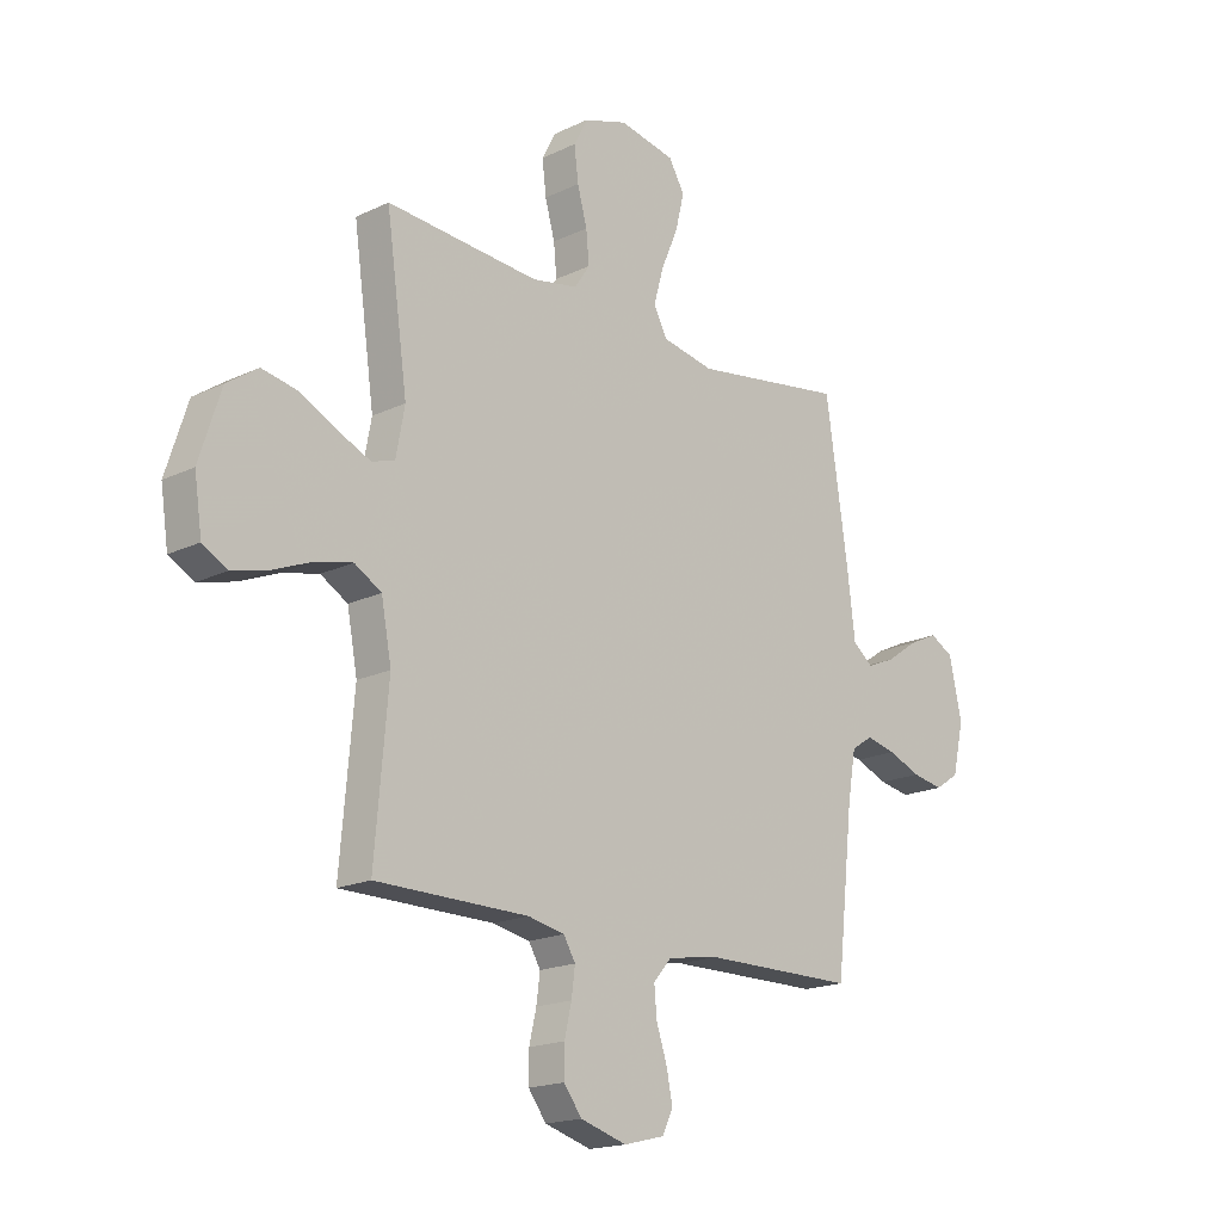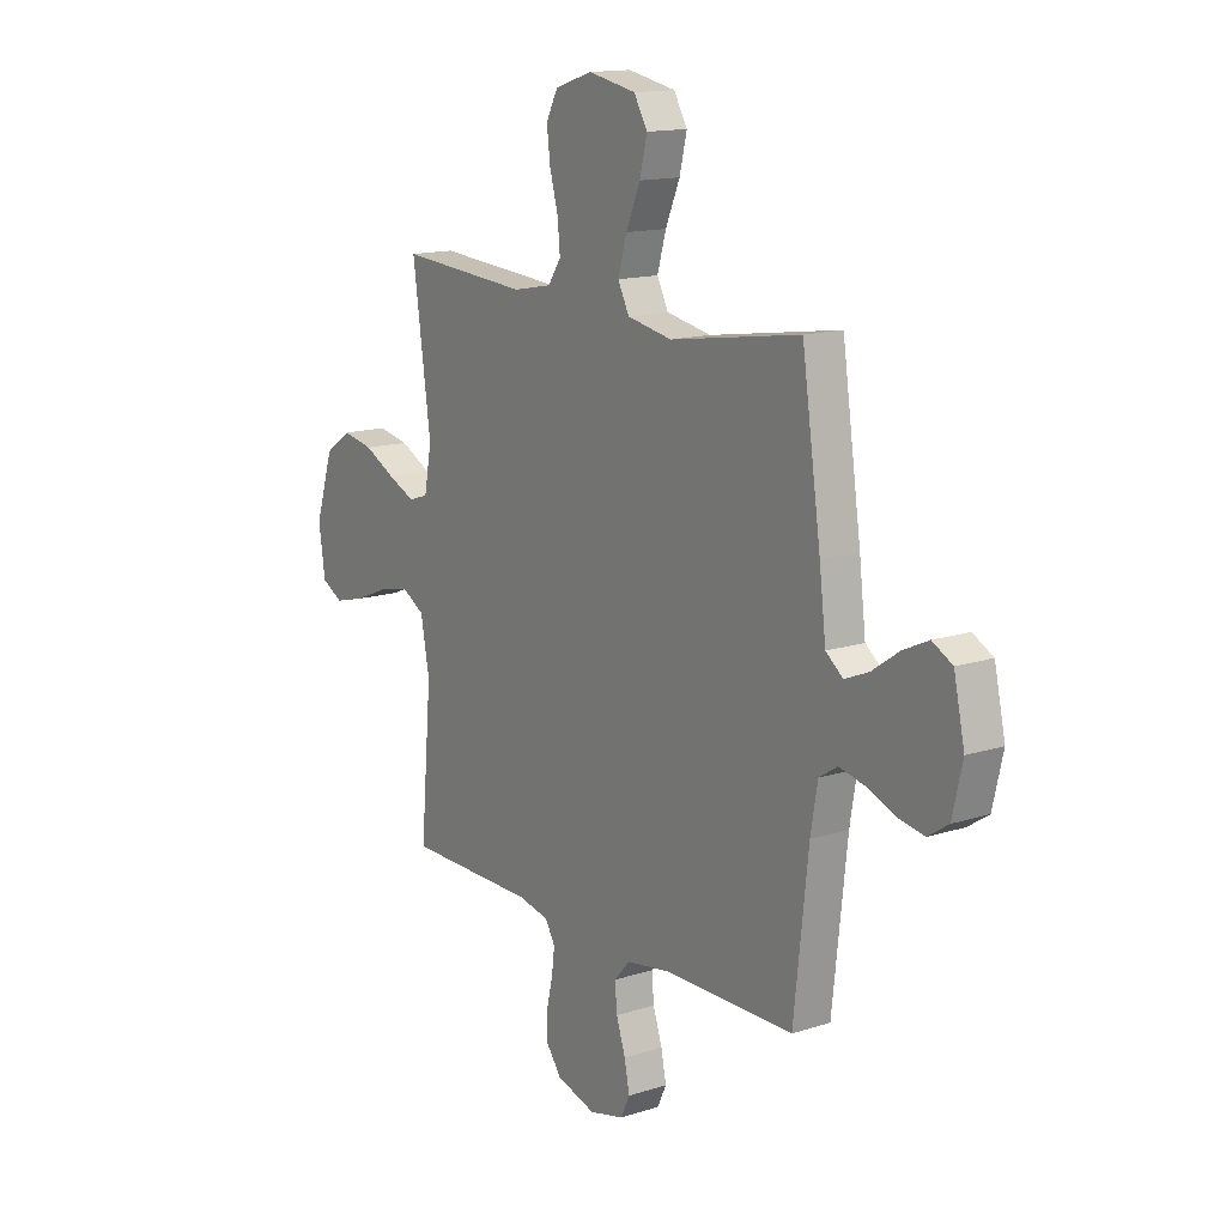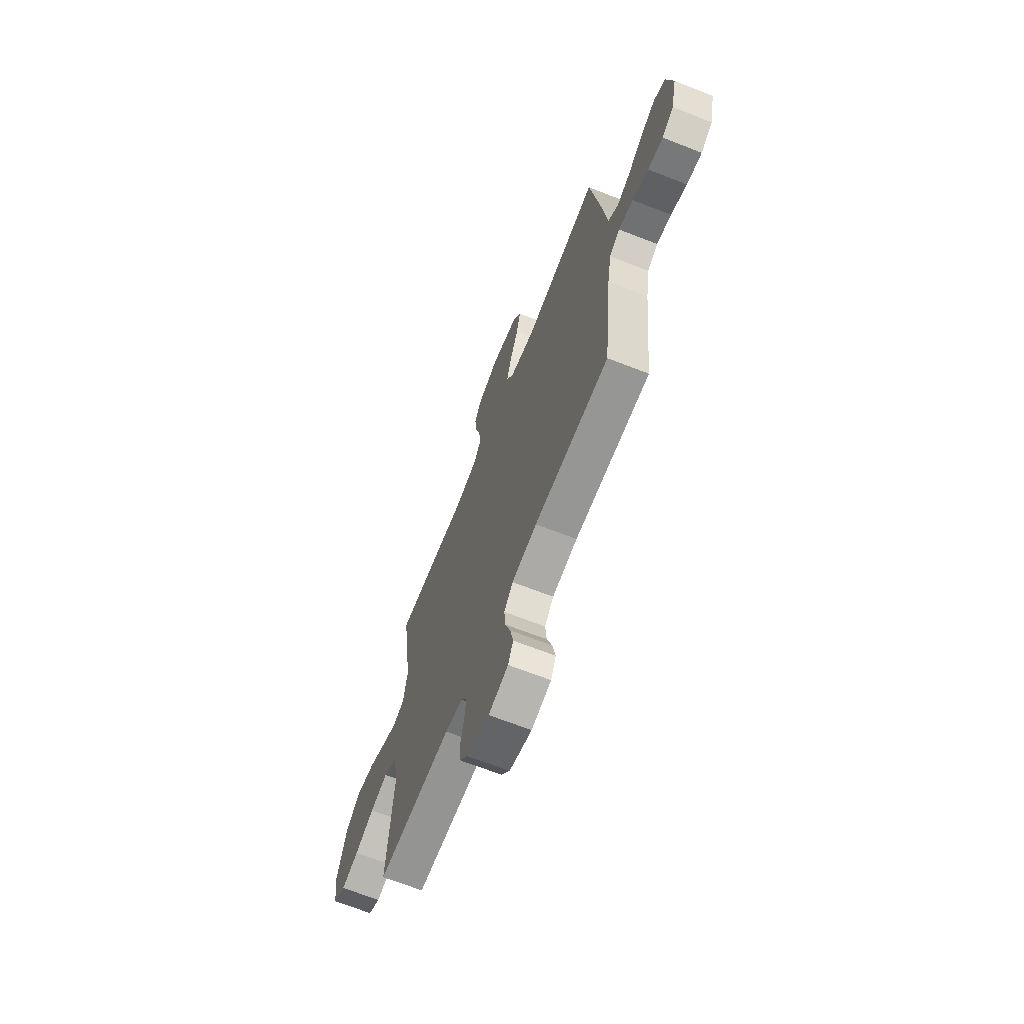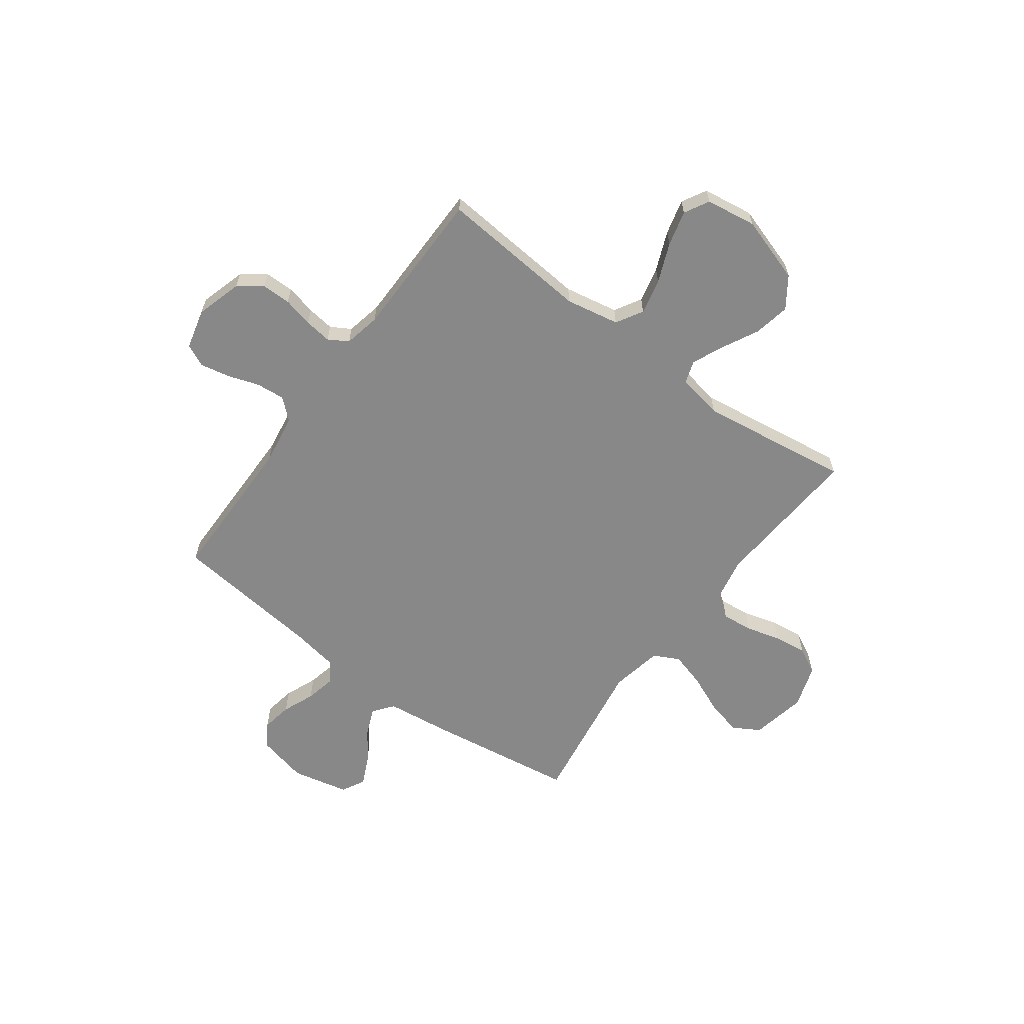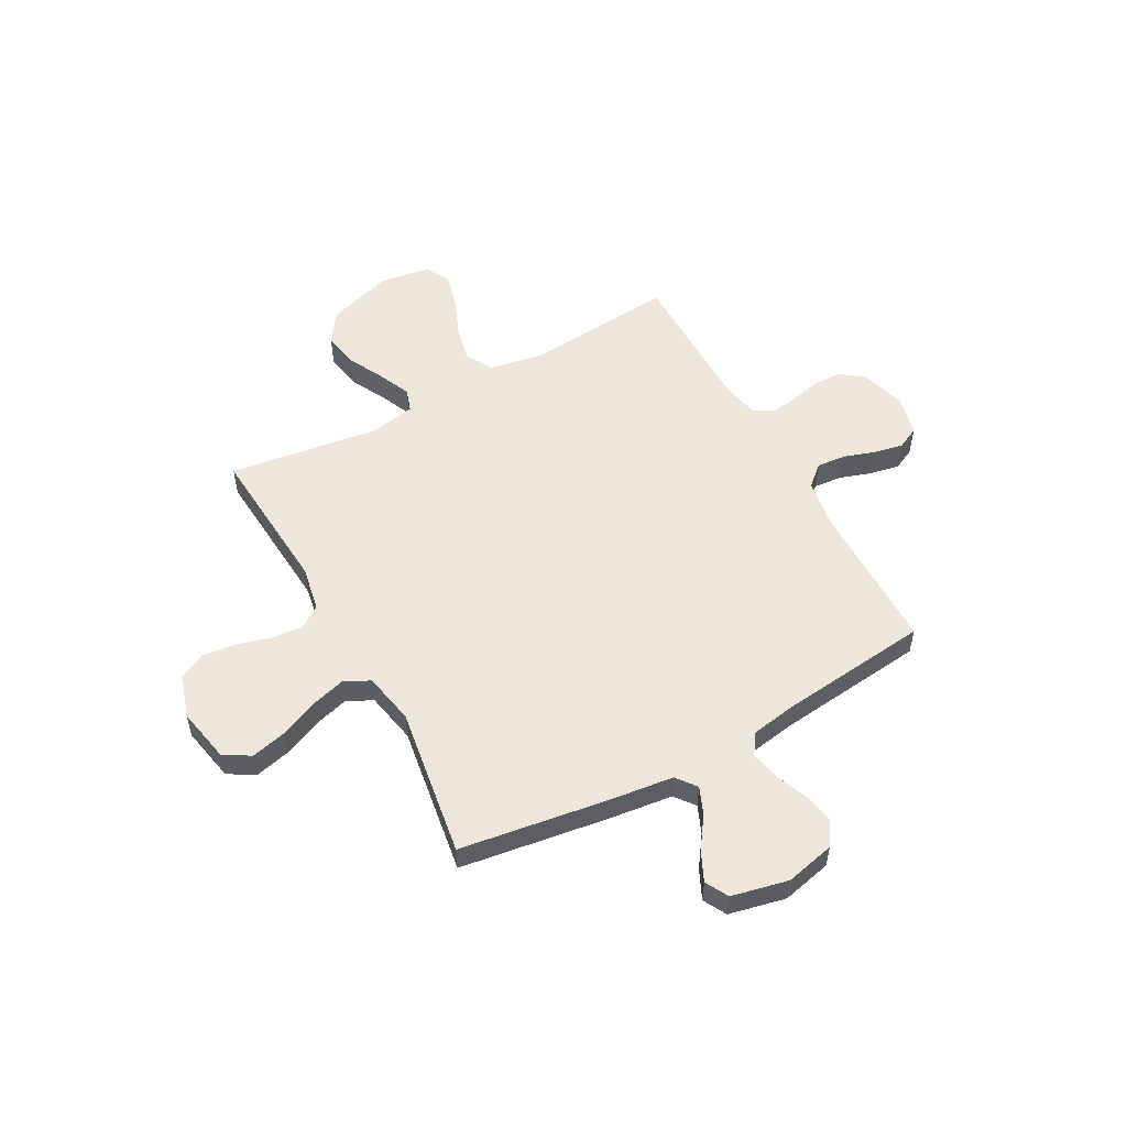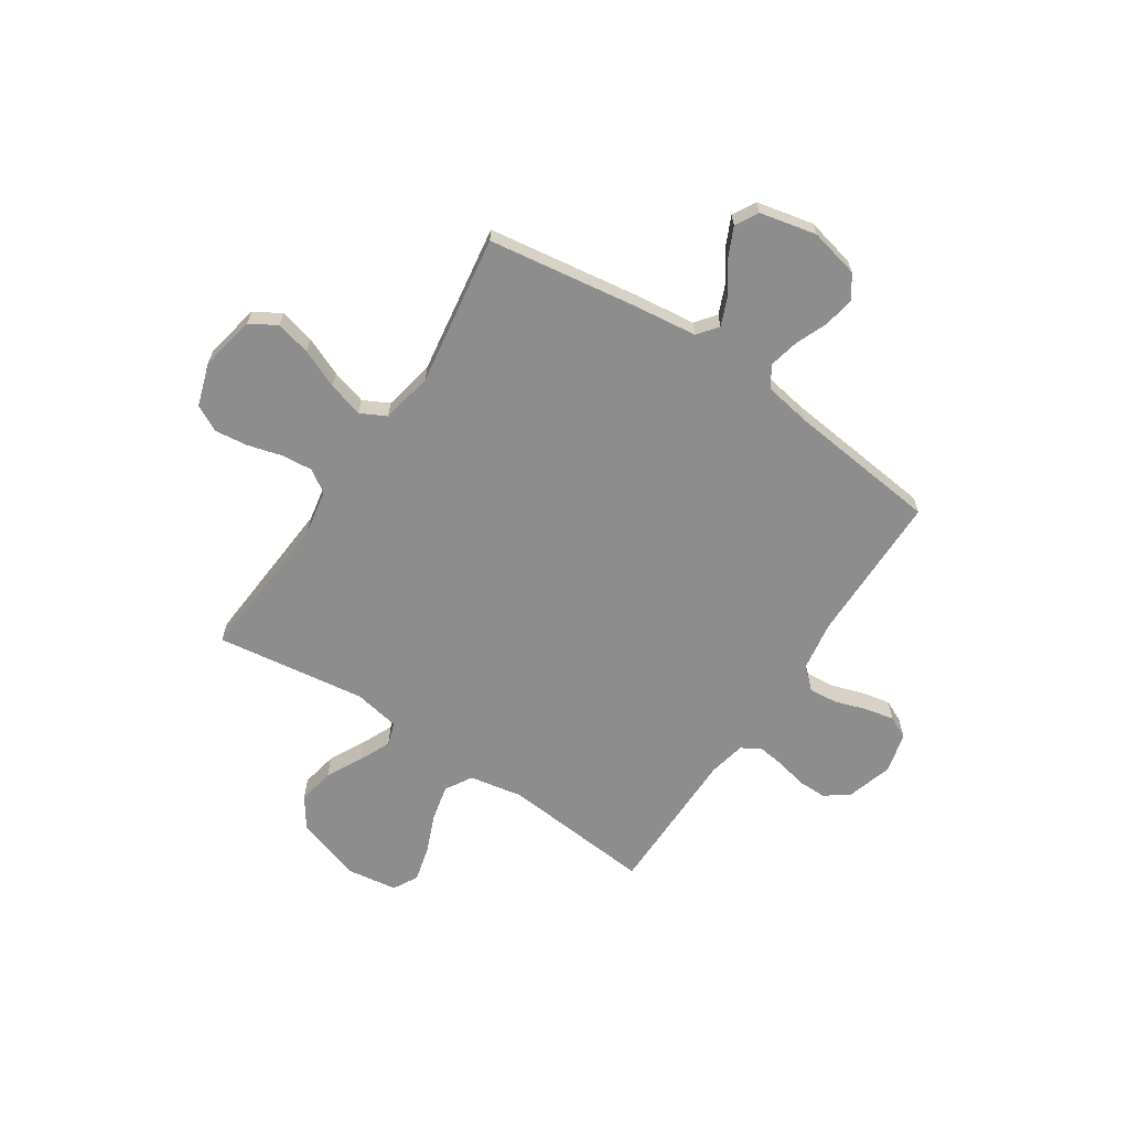
<metadata>
{"format":"obj","ext":"obj","renderer":"f3d","projection":"perspective","resolution":1024,"background":"white","views":[{"elev":-18.0,"azim":-46.9,"up":"+Z"},{"elev":14.4,"azim":55.0,"up":"+Z"},{"elev":-67.3,"azim":68.5,"up":"+Z"},{"elev":-62.8,"azim":-126.4,"up":"+Y"},{"elev":54.0,"azim":61.3,"up":"+Y"},{"elev":-64.7,"azim":56.5,"up":"+Y"}]}
</metadata>
<code>
v -0.5 0.07 -0.5
v -0.474 0.07 -0.2
v -0.494 0.07 -0.093
v -0.547 0.07 -0.062
v -0.618 0.07 -0.078
v -0.696 0.07 -0.11
v -0.766 0.07 -0.128
v -0.815 0.07 -0.101
v -0.83 0.07 0
v -0.788 0.07 0.131
v -0.727 0.07 0.173
v -0.655 0.07 0.159
v -0.583 0.07 0.122
v -0.52 0.07 0.094
v -0.475 0.07 0.109
v -0.458 0.07 0.2
v -0.5 0.07 0.5
v -0.2 0.07 0.478
v -0.11 0.07 0.495
v -0.08 0.07 0.54
v -0.086 0.07 0.602
v -0.105 0.07 0.671
v -0.113 0.07 0.737
v -0.086 0.07 0.789
v 0 0.07 0.817
v 0.11 0.07 0.795
v 0.141 0.07 0.742
v 0.124 0.07 0.672
v 0.091 0.07 0.595
v 0.071 0.07 0.525
v 0.097 0.07 0.474
v 0.2 0.07 0.454
v 0.5 0.07 0.5
v 0.544 0.07 0.2
v 0.559 0.07 0.076
v 0.599 0.07 0.045
v 0.654 0.07 0.068
v 0.716 0.07 0.111
v 0.774 0.07 0.138
v 0.82 0.07 0.113
v 0.845 0.07 0
v 0.822 0.07 -0.099
v 0.775 0.07 -0.13
v 0.714 0.07 -0.119
v 0.65 0.07 -0.093
v 0.591 0.07 -0.08
v 0.549 0.07 -0.107
v 0.533 0.07 -0.2
v 0.5 0.07 -0.5
v 0.2 0.07 -0.502
v 0.099 0.07 -0.518
v 0.063 0.07 -0.559
v 0.068 0.07 -0.616
v 0.089 0.07 -0.679
v 0.101 0.07 -0.738
v 0.08 0.07 -0.782
v 0 0.07 -0.802
v -0.091 0.07 -0.775
v -0.126 0.07 -0.728
v -0.126 0.07 -0.67
v -0.112 0.07 -0.61
v -0.105 0.07 -0.556
v -0.128 0.07 -0.517
v -0.2 0.07 -0.502
v -0.5 0 -0.5
v -0.474 0 -0.2
v -0.494 0 -0.093
v -0.547 0 -0.062
v -0.618 0 -0.078
v -0.696 0 -0.11
v -0.766 0 -0.128
v -0.815 0 -0.101
v -0.83 0 0
v -0.788 0 0.131
v -0.727 0 0.173
v -0.655 0 0.159
v -0.583 0 0.122
v -0.52 0 0.094
v -0.475 0 0.109
v -0.458 0 0.2
v -0.5 0 0.5
v -0.2 0 0.478
v -0.11 0 0.495
v -0.08 0 0.54
v -0.086 0 0.602
v -0.105 0 0.671
v -0.113 0 0.737
v -0.086 0 0.789
v 0 0 0.817
v 0.11 0 0.795
v 0.141 0 0.742
v 0.124 0 0.672
v 0.091 0 0.595
v 0.071 0 0.525
v 0.097 0 0.474
v 0.2 0 0.454
v 0.5 0 0.5
v 0.544 0 0.2
v 0.559 0 0.076
v 0.599 0 0.045
v 0.654 0 0.068
v 0.716 0 0.111
v 0.774 0 0.138
v 0.82 0 0.113
v 0.845 0 0
v 0.822 0 -0.099
v 0.775 0 -0.13
v 0.714 0 -0.119
v 0.65 0 -0.093
v 0.591 0 -0.08
v 0.549 0 -0.107
v 0.533 0 -0.2
v 0.5 0 -0.5
v 0.2 0 -0.502
v 0.099 0 -0.518
v 0.063 0 -0.559
v 0.068 0 -0.616
v 0.089 0 -0.679
v 0.101 0 -0.738
v 0.08 0 -0.782
v 0 0 -0.802
v -0.091 0 -0.775
v -0.126 0 -0.728
v -0.126 0 -0.67
v -0.112 0 -0.61
v -0.105 0 -0.556
v -0.128 0 -0.517
v -0.2 0 -0.502
f 58 59 60 61
f 58 61 62
f 57 58 62
f 56 57 62
f 53 54 55 56
f 52 53 56 62
f 51 52 62 63
f 48 49 50
f 47 48 50 51
f 42 43 44 45
f 42 45 46
f 41 42 46
f 40 41 46
f 37 38 39 40
f 36 37 40 46
f 35 36 46 47
f 32 33 34 35
f 31 32 35 47
f 26 27 28 29
f 26 29 30
f 25 26 30
f 24 25 30
f 21 22 23 24
f 20 21 24 30
f 19 20 30 31
f 16 17 18
f 15 16 18 19
f 10 11 12 13
f 10 13 14
f 9 10 14
f 8 9 14
f 5 6 7 8
f 4 5 8 14
f 3 4 14 15
f 64 1 2
f 47 51 63 64
f 19 31 47 64
f 15 19 64
f 2 3 15 64
f 125 124 123 122
f 126 125 122
f 126 122 121
f 126 121 120
f 120 119 118 117
f 126 120 117 116
f 127 126 116 115
f 114 113 112
f 115 114 112 111
f 109 108 107 106
f 110 109 106
f 110 106 105
f 110 105 104
f 104 103 102 101
f 110 104 101 100
f 111 110 100 99
f 99 98 97 96
f 111 99 96 95
f 93 92 91 90
f 94 93 90
f 94 90 89
f 94 89 88
f 88 87 86 85
f 94 88 85 84
f 95 94 84 83
f 82 81 80
f 83 82 80 79
f 77 76 75 74
f 78 77 74
f 78 74 73
f 78 73 72
f 72 71 70 69
f 78 72 69 68
f 79 78 68 67
f 66 65 128
f 128 127 115 111
f 128 111 95 83
f 128 83 79
f 128 79 67 66
f 1 65 66 2
f 2 66 67 3
f 3 67 68 4
f 4 68 69 5
f 5 69 70 6
f 6 70 71 7
f 7 71 72 8
f 8 72 73 9
f 9 73 74 10
f 10 74 75 11
f 11 75 76 12
f 12 76 77 13
f 13 77 78 14
f 14 78 79 15
f 15 79 80 16
f 16 80 81 17
f 17 81 82 18
f 18 82 83 19
f 19 83 84 20
f 20 84 85 21
f 21 85 86 22
f 22 86 87 23
f 23 87 88 24
f 24 88 89 25
f 25 89 90 26
f 26 90 91 27
f 27 91 92 28
f 28 92 93 29
f 29 93 94 30
f 30 94 95 31
f 31 95 96 32
f 32 96 97 33
f 33 97 98 34
f 34 98 99 35
f 35 99 100 36
f 36 100 101 37
f 37 101 102 38
f 38 102 103 39
f 39 103 104 40
f 40 104 105 41
f 41 105 106 42
f 42 106 107 43
f 43 107 108 44
f 44 108 109 45
f 45 109 110 46
f 46 110 111 47
f 47 111 112 48
f 48 112 113 49
f 49 113 114 50
f 50 114 115 51
f 51 115 116 52
f 52 116 117 53
f 53 117 118 54
f 54 118 119 55
f 55 119 120 56
f 56 120 121 57
f 57 121 122 58
f 58 122 123 59
f 59 123 124 60
f 60 124 125 61
f 61 125 126 62
f 62 126 127 63
f 63 127 128 64
f 64 128 65 1

</code>
